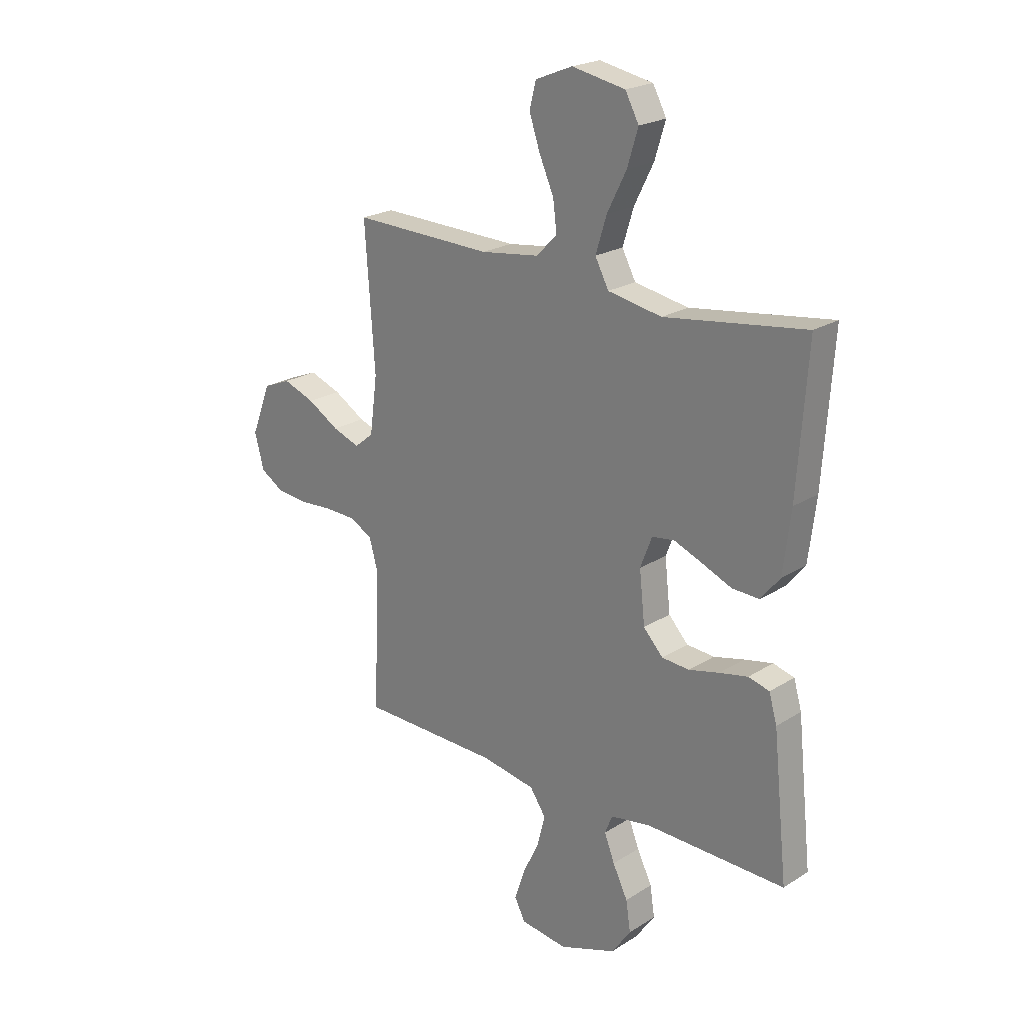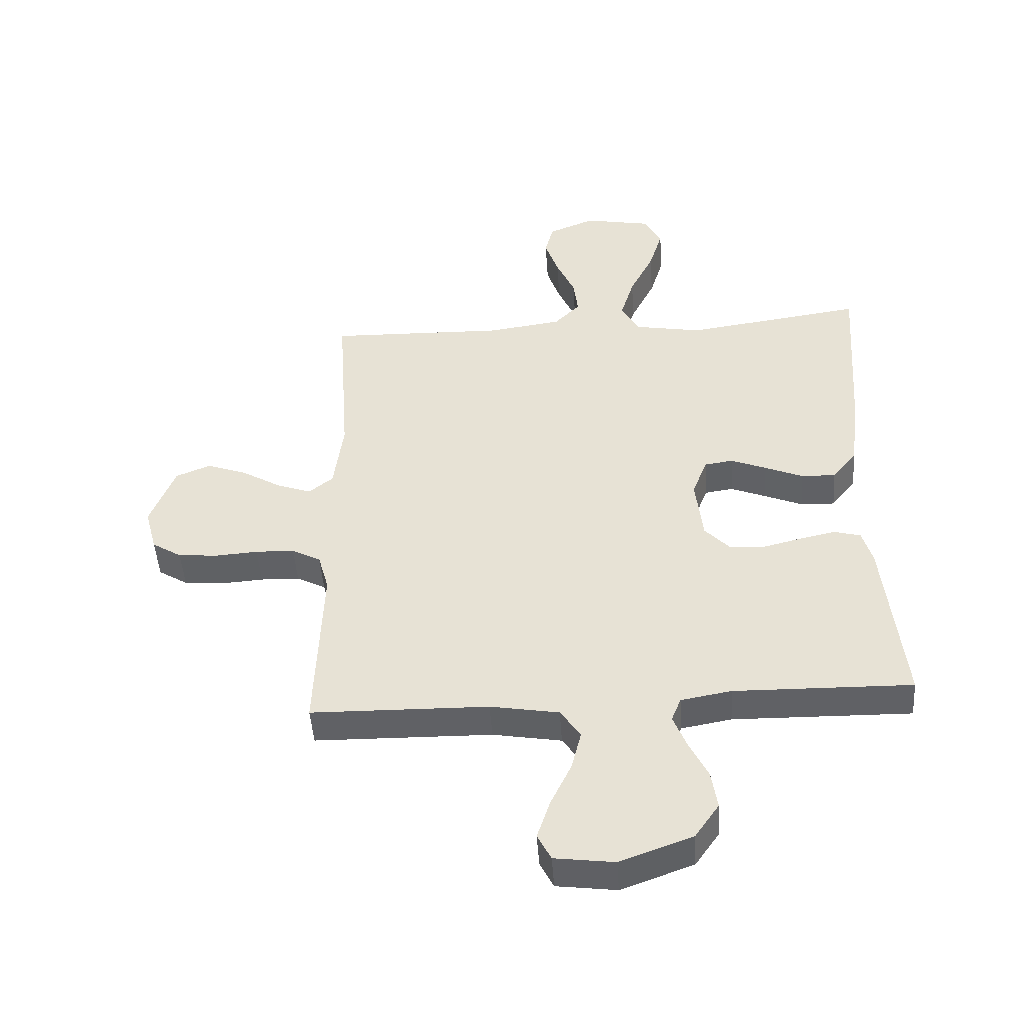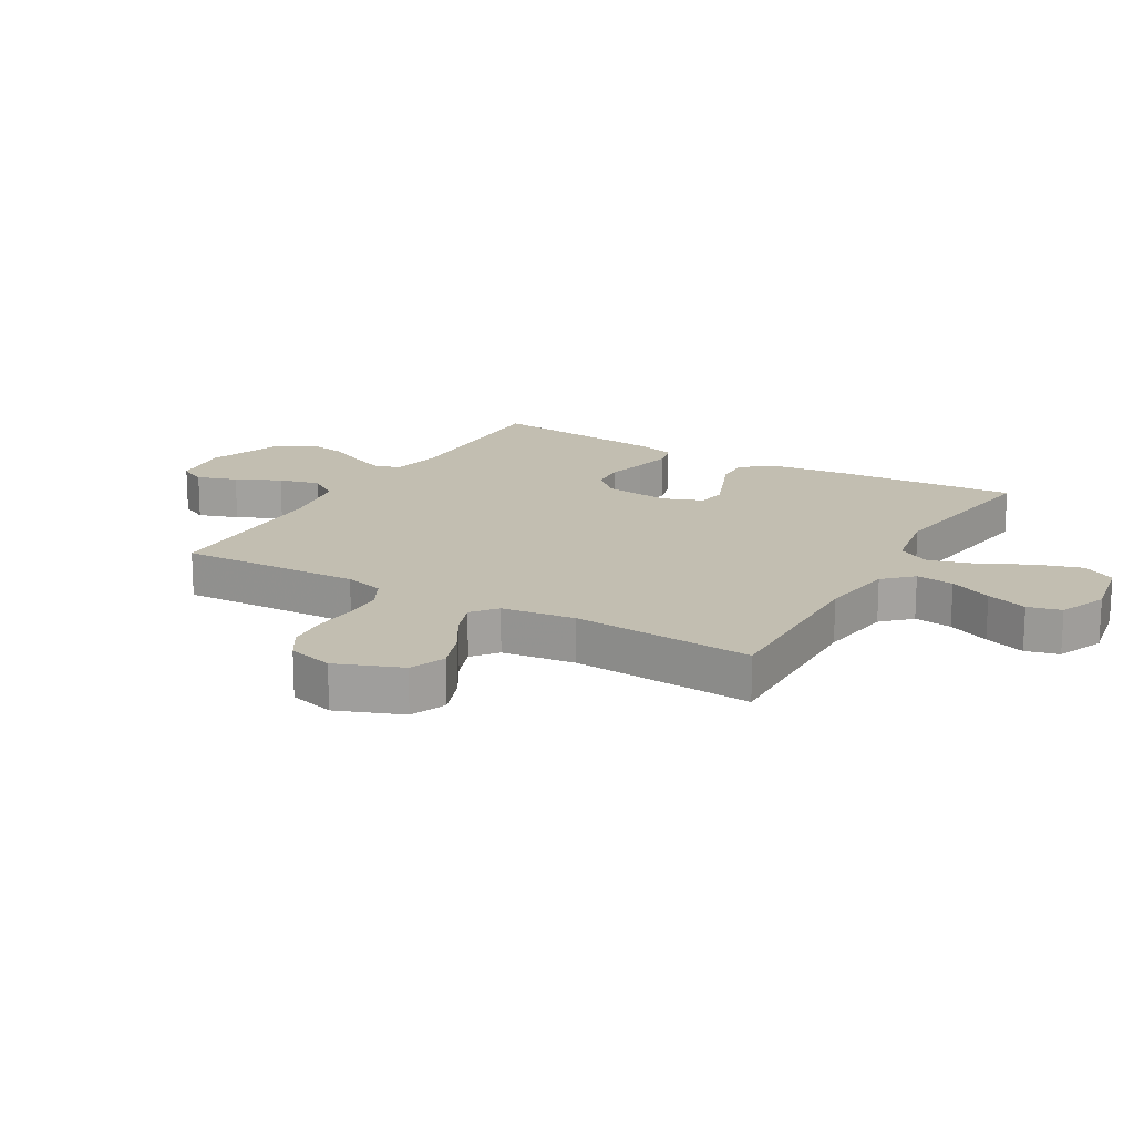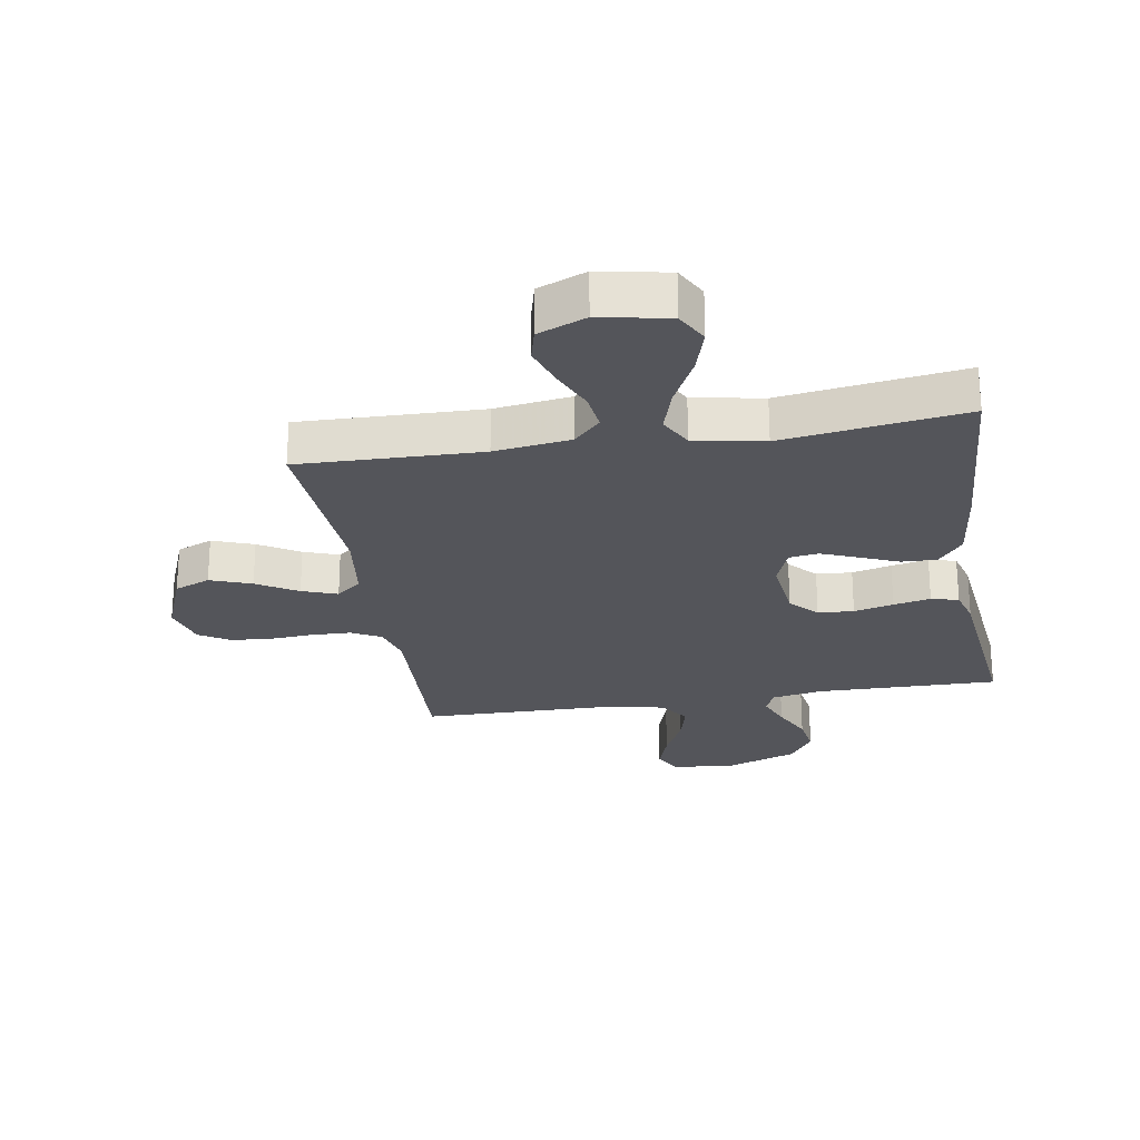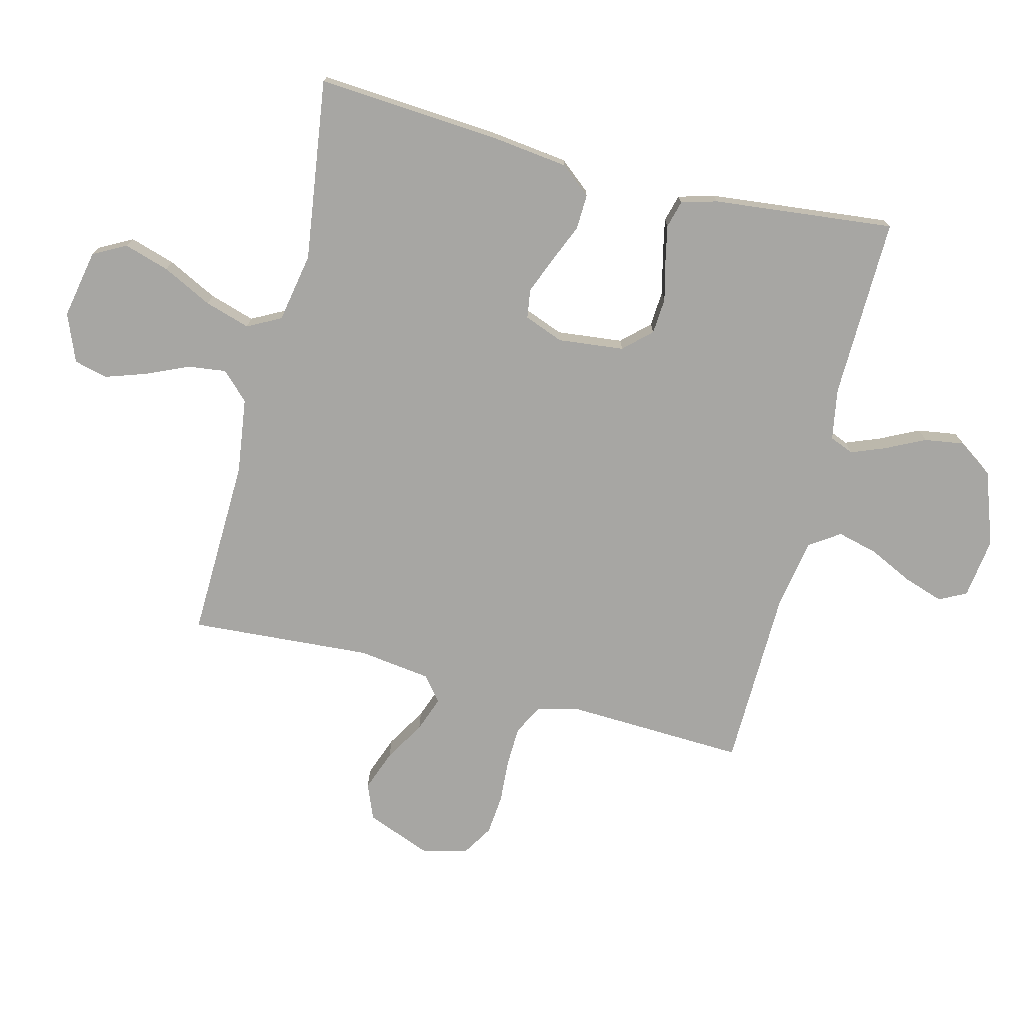
<metadata>
{"format":"obj","ext":"obj","renderer":"f3d","projection":"perspective","resolution":1024,"background":"white","views":[{"elev":22.2,"azim":42.6,"up":"+Z"},{"elev":-47.0,"azim":3.9,"up":"+Z"},{"elev":17.1,"azim":-59.8,"up":"+Y"},{"elev":-25.0,"azim":9.4,"up":"+Y"},{"elev":-74.2,"azim":75.7,"up":"+Y"}]}
</metadata>
<code>
v -0.5 0.07 0.5
v -0.2 0.07 0.492
v -0.075 0.07 0.509
v -0.031 0.07 0.554
v -0.039 0.07 0.617
v -0.07 0.07 0.687
v -0.093 0.07 0.755
v -0.079 0.07 0.81
v 0 0.07 0.842
v 0.114 0.07 0.82
v 0.143 0.07 0.766
v 0.12 0.07 0.691
v 0.079 0.07 0.609
v 0.056 0.07 0.534
v 0.085 0.07 0.479
v 0.2 0.07 0.458
v 0.5 0.07 0.5
v 0.479 0.07 0.2
v 0.463 0.07 0.069
v 0.422 0.07 0.019
v 0.364 0.07 0.021
v 0.3 0.07 0.048
v 0.24 0.07 0.072
v 0.192 0.07 0.065
v 0.167 0.07 0
v 0.179 0.07 -0.109
v 0.221 0.07 -0.154
v 0.28 0.07 -0.158
v 0.345 0.07 -0.142
v 0.406 0.07 -0.129
v 0.451 0.07 -0.141
v 0.468 0.07 -0.2
v 0.5 0.07 -0.5
v 0.2 0.07 -0.495
v 0.115 0.07 -0.51
v 0.099 0.07 -0.55
v 0.121 0.07 -0.606
v 0.153 0.07 -0.671
v 0.163 0.07 -0.736
v 0.122 0.07 -0.795
v 0 0.07 -0.839
v -0.101 0.07 -0.826
v -0.124 0.07 -0.781
v -0.102 0.07 -0.715
v -0.067 0.07 -0.642
v -0.05 0.07 -0.575
v -0.084 0.07 -0.525
v -0.2 0.07 -0.505
v -0.5 0.07 -0.5
v -0.488 0.07 -0.2
v -0.506 0.07 -0.135
v -0.555 0.07 -0.109
v -0.621 0.07 -0.107
v -0.693 0.07 -0.112
v -0.76 0.07 -0.106
v -0.81 0.07 -0.075
v -0.83 0.07 0
v -0.788 0.07 0.108
v -0.729 0.07 0.132
v -0.661 0.07 0.107
v -0.594 0.07 0.067
v -0.536 0.07 0.046
v -0.495 0.07 0.079
v -0.479 0.07 0.2
v -0.5 0 0.5
v -0.2 0 0.492
v -0.075 0 0.509
v -0.031 0 0.554
v -0.039 0 0.617
v -0.07 0 0.687
v -0.093 0 0.755
v -0.079 0 0.81
v 0 0 0.842
v 0.114 0 0.82
v 0.143 0 0.766
v 0.12 0 0.691
v 0.079 0 0.609
v 0.056 0 0.534
v 0.085 0 0.479
v 0.2 0 0.458
v 0.5 0 0.5
v 0.479 0 0.2
v 0.463 0 0.069
v 0.422 0 0.019
v 0.364 0 0.021
v 0.3 0 0.048
v 0.24 0 0.072
v 0.192 0 0.065
v 0.167 0 0
v 0.179 0 -0.109
v 0.221 0 -0.154
v 0.28 0 -0.158
v 0.345 0 -0.142
v 0.406 0 -0.129
v 0.451 0 -0.141
v 0.468 0 -0.2
v 0.5 0 -0.5
v 0.2 0 -0.495
v 0.115 0 -0.51
v 0.099 0 -0.55
v 0.121 0 -0.606
v 0.153 0 -0.671
v 0.163 0 -0.736
v 0.122 0 -0.795
v 0 0 -0.839
v -0.101 0 -0.826
v -0.124 0 -0.781
v -0.102 0 -0.715
v -0.067 0 -0.642
v -0.05 0 -0.575
v -0.084 0 -0.525
v -0.2 0 -0.505
v -0.5 0 -0.5
v -0.488 0 -0.2
v -0.506 0 -0.135
v -0.555 0 -0.109
v -0.621 0 -0.107
v -0.693 0 -0.112
v -0.76 0 -0.106
v -0.81 0 -0.075
v -0.83 0 0
v -0.788 0 0.108
v -0.729 0 0.132
v -0.661 0 0.107
v -0.594 0 0.067
v -0.536 0 0.046
v -0.495 0 0.079
v -0.479 0 0.2
f 59 60 61
f 58 59 61
f 57 58 61
f 56 57 61
f 55 56 61
f 54 55 61
f 53 54 61
f 52 53 61 62
f 51 52 62 63
f 48 49 50
f 51 63 64
f 50 51 64
f 48 50 64
f 47 48 64
f 43 44 45
f 42 43 45
f 41 42 45
f 40 41 45
f 39 40 45
f 38 39 45
f 37 38 45
f 36 37 45 46
f 64 1 2
f 47 64 2
f 46 47 2
f 36 46 2
f 35 36 2
f 32 33 34
f 31 32 34
f 30 31 34
f 29 30 34
f 28 29 34
f 20 21 22
f 19 20 22
f 18 19 22
f 17 18 22
f 16 17 22
f 15 16 22 23
f 14 15 23 24
f 11 12 13
f 10 11 13
f 9 10 13
f 8 9 13
f 7 8 13
f 6 7 13
f 5 6 13
f 4 5 13 14
f 14 24 25
f 4 14 25
f 3 4 25
f 27 28 34 35
f 26 27 35
f 25 26 35
f 3 25 35
f 2 3 35
f 125 124 123
f 125 123 122
f 125 122 121
f 125 121 120
f 125 120 119
f 125 119 118
f 125 118 117
f 126 125 117 116
f 127 126 116 115
f 114 113 112
f 128 127 115
f 128 115 114
f 128 114 112
f 128 112 111
f 109 108 107
f 109 107 106
f 109 106 105
f 109 105 104
f 109 104 103
f 109 103 102
f 109 102 101
f 110 109 101 100
f 66 65 128
f 66 128 111
f 66 111 110
f 66 110 100
f 66 100 99
f 98 97 96
f 98 96 95
f 98 95 94
f 98 94 93
f 98 93 92
f 86 85 84
f 86 84 83
f 86 83 82
f 86 82 81
f 86 81 80
f 87 86 80 79
f 88 87 79 78
f 77 76 75
f 77 75 74
f 77 74 73
f 77 73 72
f 77 72 71
f 77 71 70
f 77 70 69
f 78 77 69 68
f 89 88 78
f 89 78 68
f 89 68 67
f 99 98 92 91
f 99 91 90
f 99 90 89
f 99 89 67
f 99 67 66
f 1 65 66 2
f 2 66 67 3
f 3 67 68 4
f 4 68 69 5
f 5 69 70 6
f 6 70 71 7
f 7 71 72 8
f 8 72 73 9
f 9 73 74 10
f 10 74 75 11
f 11 75 76 12
f 12 76 77 13
f 13 77 78 14
f 14 78 79 15
f 15 79 80 16
f 16 80 81 17
f 17 81 82 18
f 18 82 83 19
f 19 83 84 20
f 20 84 85 21
f 21 85 86 22
f 22 86 87 23
f 23 87 88 24
f 24 88 89 25
f 25 89 90 26
f 26 90 91 27
f 27 91 92 28
f 28 92 93 29
f 29 93 94 30
f 30 94 95 31
f 31 95 96 32
f 32 96 97 33
f 33 97 98 34
f 34 98 99 35
f 35 99 100 36
f 36 100 101 37
f 37 101 102 38
f 38 102 103 39
f 39 103 104 40
f 40 104 105 41
f 41 105 106 42
f 42 106 107 43
f 43 107 108 44
f 44 108 109 45
f 45 109 110 46
f 46 110 111 47
f 47 111 112 48
f 48 112 113 49
f 49 113 114 50
f 50 114 115 51
f 51 115 116 52
f 52 116 117 53
f 53 117 118 54
f 54 118 119 55
f 55 119 120 56
f 56 120 121 57
f 57 121 122 58
f 58 122 123 59
f 59 123 124 60
f 60 124 125 61
f 61 125 126 62
f 62 126 127 63
f 63 127 128 64
f 64 128 65 1

</code>
